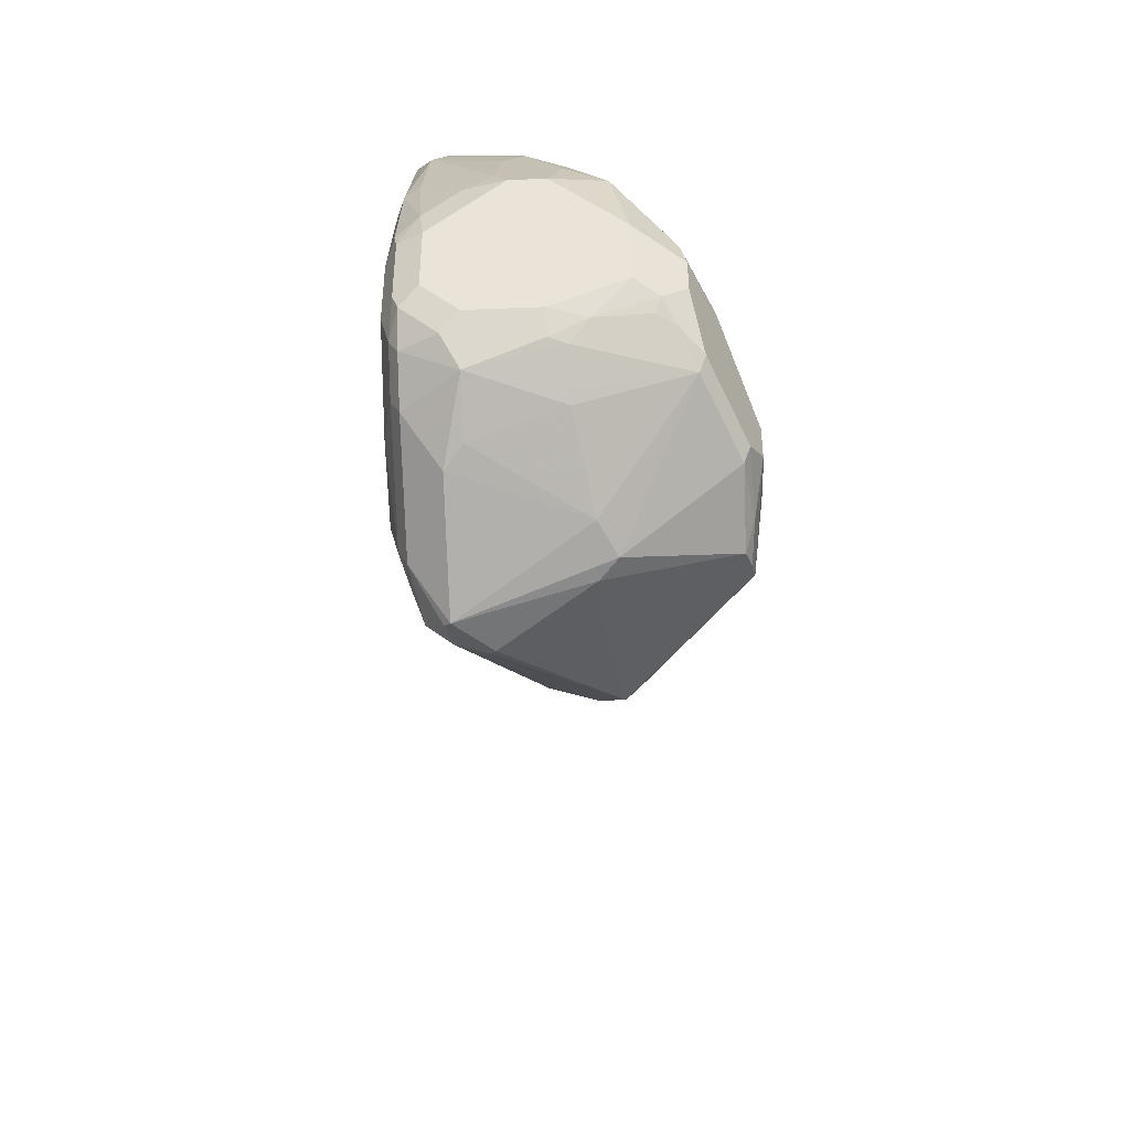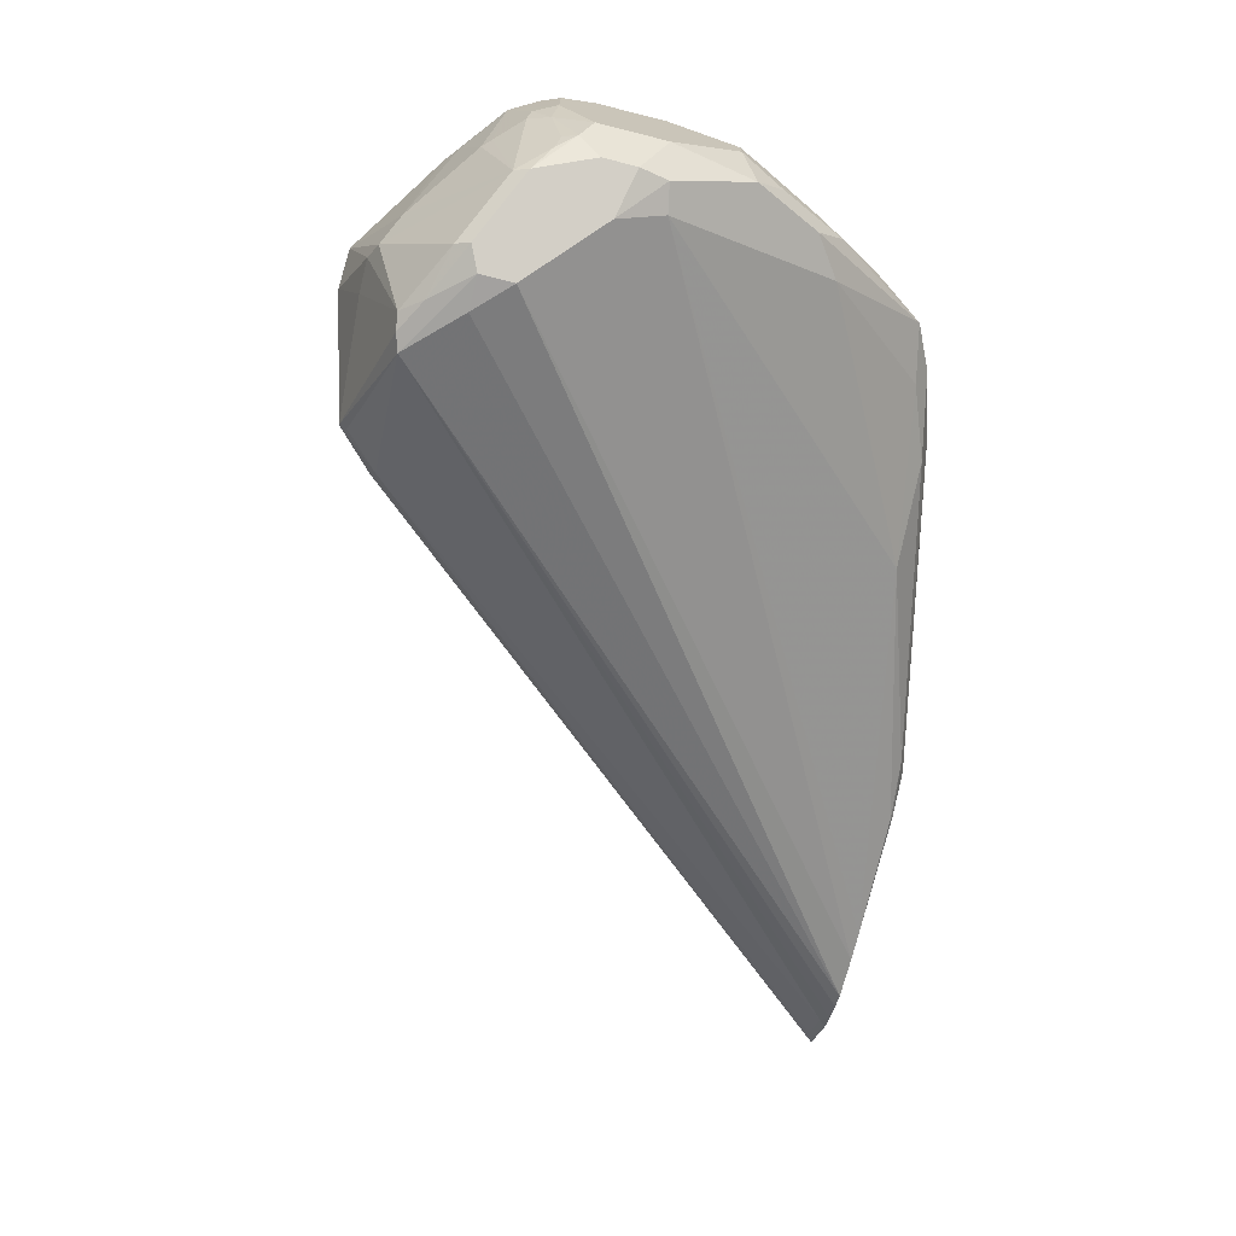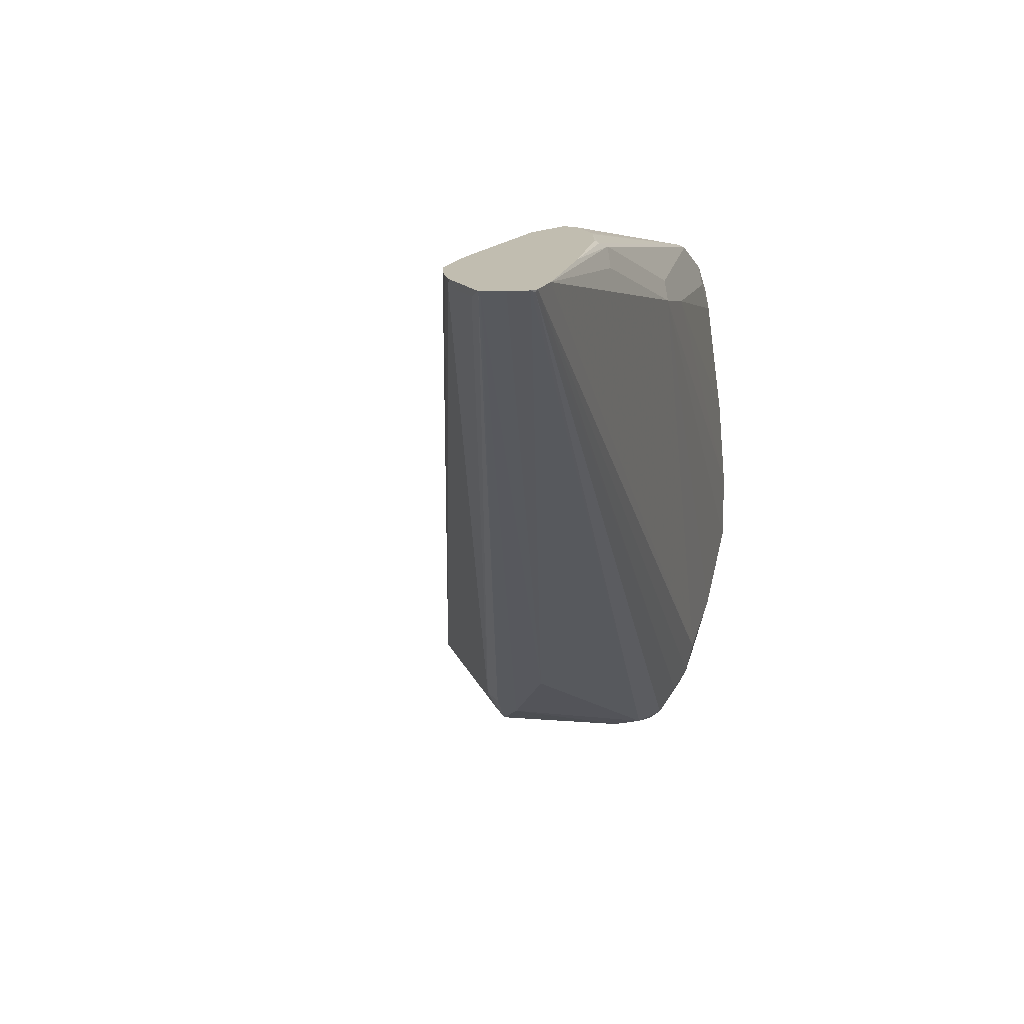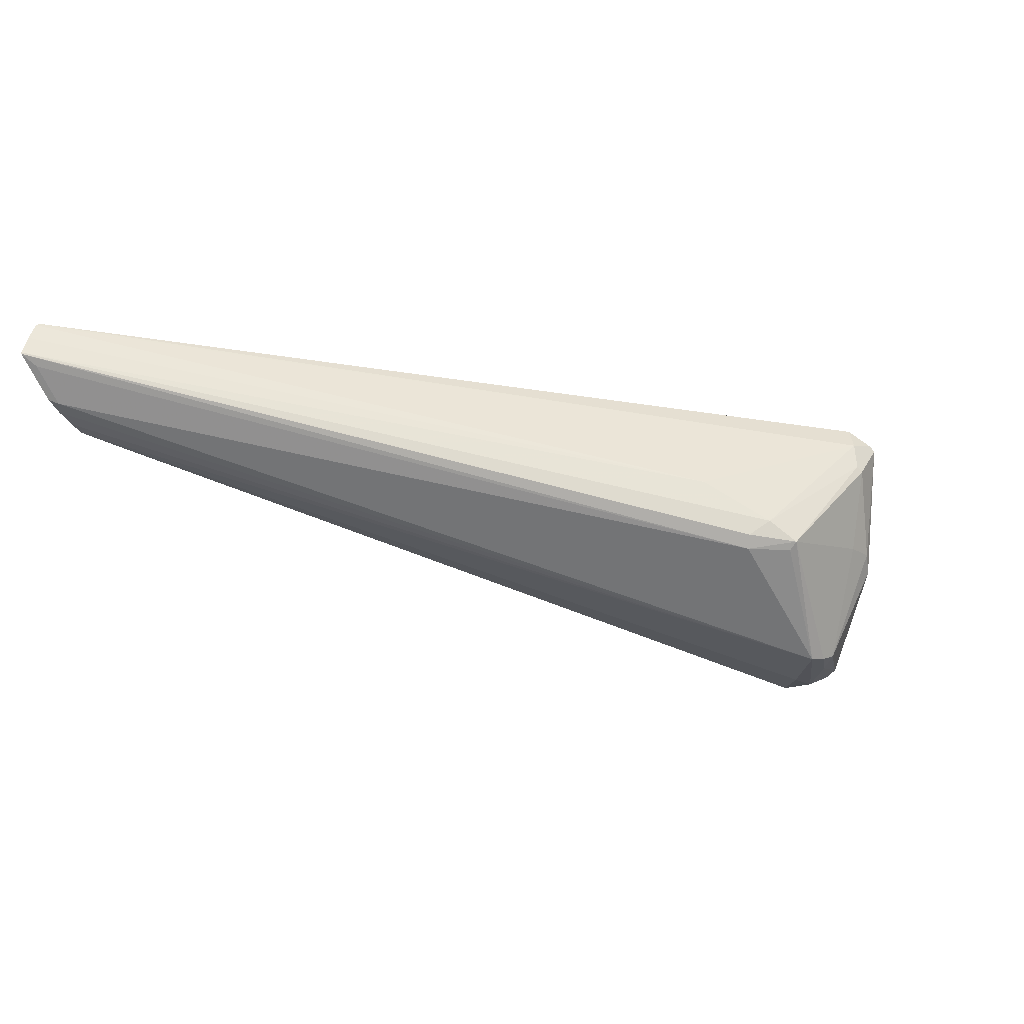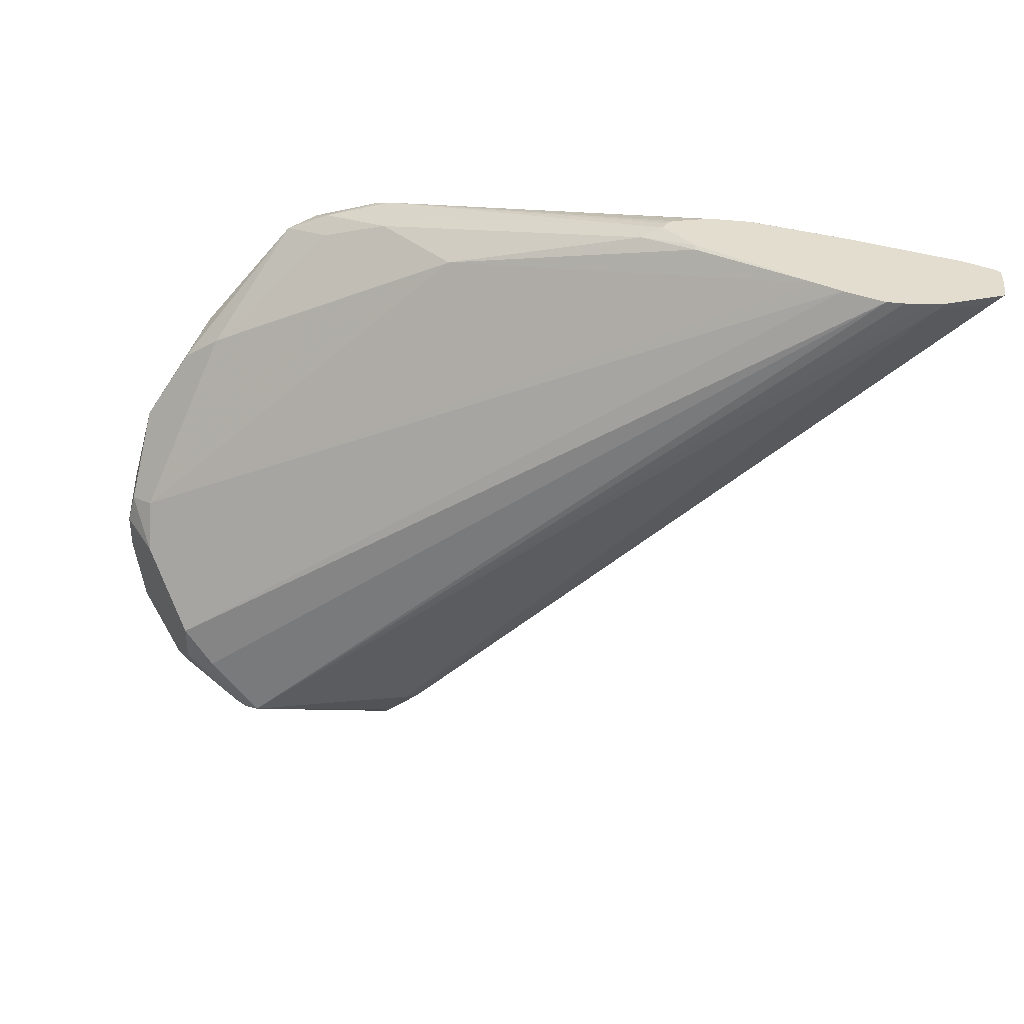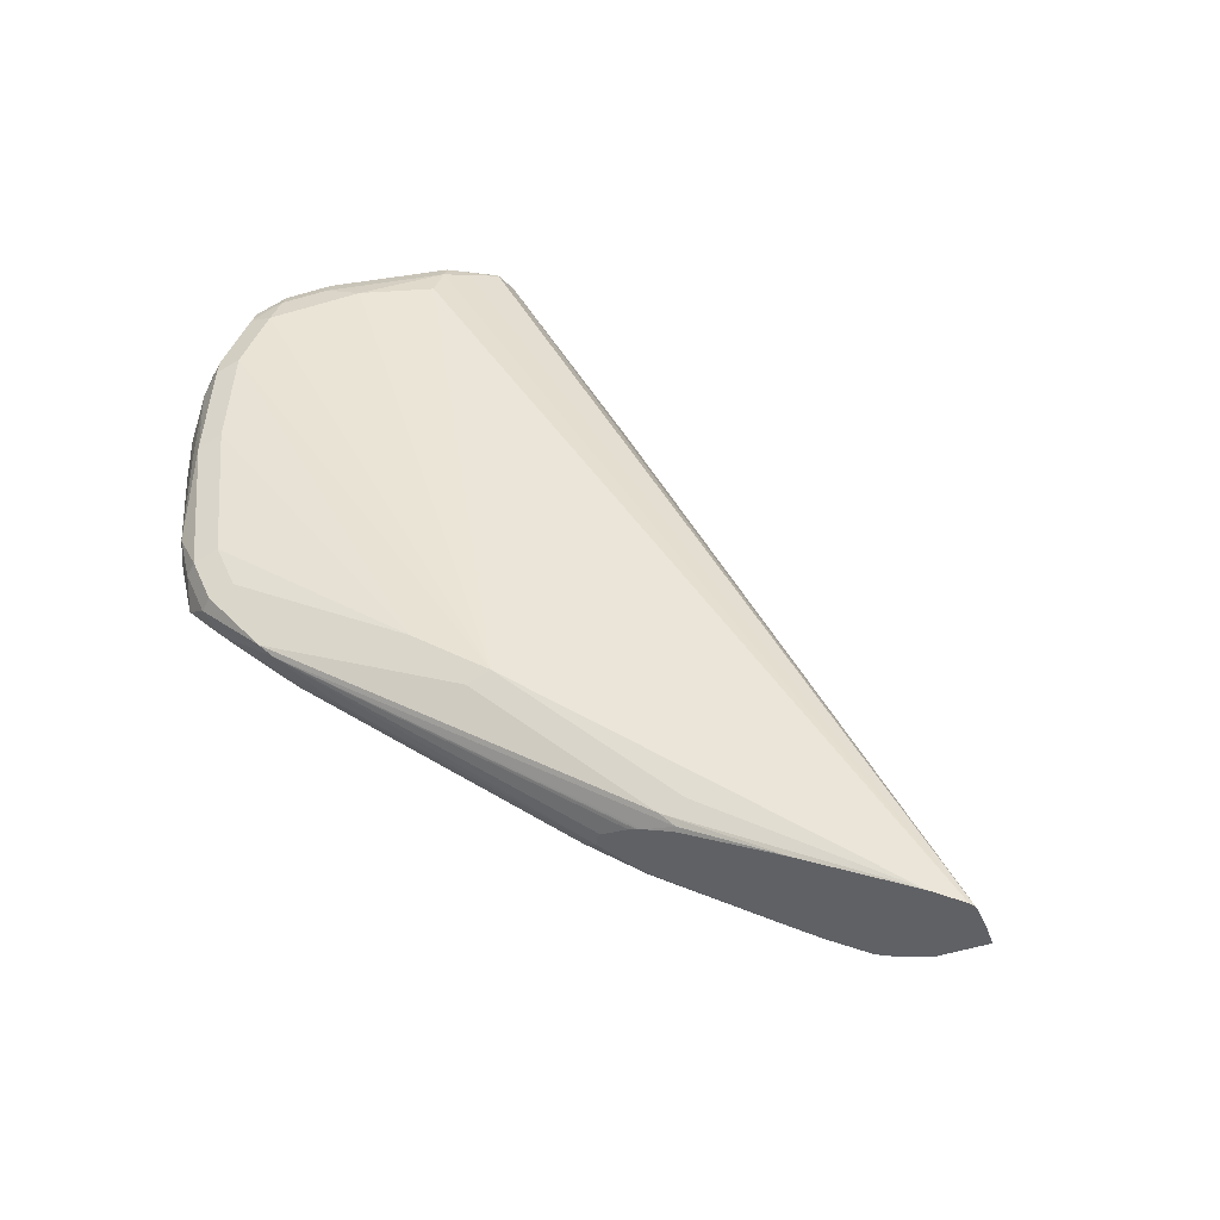
<metadata>
{"format":"obj","ext":"obj","renderer":"f3d","projection":"perspective","resolution":1024,"background":"white","views":[{"elev":-44.8,"azim":92.6,"up":"+Y"},{"elev":-72.3,"azim":75.9,"up":"+Z"},{"elev":16.7,"azim":-70.5,"up":"+Y"},{"elev":-17.0,"azim":-52.5,"up":"+Z"},{"elev":35.6,"azim":-150.2,"up":"+Y"},{"elev":48.2,"azim":-158.5,"up":"+Z"}]}
</metadata>
<code>
v 0.2946 -0.4006 -0.1292
v 0.2998 -0.3929 -0.1551
v 0.3101 -0.3929 -0.1551
v 0.305 -0.4006 -0.1189
v 0.2946 -0.398 -0.1189
v 0.2929 -0.3998 -0.1275
v 0.2636 -0.3903 -0.1602
v 0.305 -0.3799 -0.1913
v 0.3153 -0.3903 -0.1602
v 0.3127 -0.3877 -0.1086
v 0.3033 -0.3998 -0.1172
v 0.3239 -0.386 -0.1551
v 0.336 -0.3799 -0.1189
v 0.3438 -0.367 -0.1086
v 0.2981 -0.3946 -0.112
v 0.08961 -0.1999 -0.0896
v 0.08824 -0.1992 -0.0903
v 0.243 -0.367 -0.1396
v 0.2567 -0.3842 -0.1533
v 0.2516 -0.3791 -0.1585
v 0.2533 -0.3774 -0.1628
v 0.2636 -0.3877 -0.1628
v 0.2946 -0.3774 -0.1938
v 0.2998 -0.3791 -0.193
v 0.3101 -0.3735 -0.1938
v 0.3257 -0.3696 -0.1913
v 0.3463 -0.3593 -0.1809
v 0.3115 -0.3825 -0.106
v 0.305 -0.3877 -0.1086
v 0.3463 -0.3696 -0.1499
v 0.3412 -0.3761 -0.1241
v 0.355 -0.3653 -0.1241
v 0.3541 -0.3567 -0.1086
v 0.3528 -0.3515 -0.106
v 0.3425 -0.3618 -0.106
v 0.09031 -0.1992 -0.08926
v 0.08947 -0.1992 -0.08947
v 0.08548 -0.1992 -0.09582
v 0.08306 -0.1992 -0.1018
v 0.08306 -0.1992 -0.1024
v 0.08789 -0.2016 -0.106
v 0.09823 -0.2016 -0.1163
v 0.3101 -0.3618 -0.1964
v 0.3205 -0.3618 -0.1964
v 0.1007 -0.1992 -0.1181
v 0.1062 -0.1992 -0.1209
v 0.111 -0.1992 -0.1227
v 0.3274 -0.3653 -0.193
v 0.3481 -0.355 -0.1827
v 0.3541 -0.3502 -0.1758
v 0.3567 -0.3489 -0.1706
v 0.3593 -0.3528 -0.1551
v 0.3567 -0.3593 -0.1499
v 0.3489 -0.367 -0.1499
v 0.3101 -0.3722 -0.1034
v 0.3308 -0.3618 -0.1034
v 0.3584 -0.3584 -0.1447
v 0.3619 -0.3515 -0.1447
v 0.3619 -0.3515 -0.1241
v 0.3593 -0.3567 -0.1189
v 0.3593 -0.3463 -0.1086
v 0.3584 -0.3412 -0.1068
v 0.3515 -0.3412 -0.1034
v 0.1007 -0.1992 -0.08926
v 0.09583 -0.1992 -0.1151
v 0.3205 -0.3515 -0.1964
v 0.1241 -0.1992 -0.123
v 0.3274 -0.355 -0.193
v 0.355 -0.3377 -0.1792
v 0.3584 -0.3446 -0.1723
v 0.3619 -0.3412 -0.1654
v 0.2275 -0.2275 -0.09306
v 0.3619 -0.3412 -0.1137
v 0.3619 -0.3205 -0.1137
v 0.3584 -0.3205 -0.1068
v 0.3515 -0.3205 -0.1034
v 0.1654 -0.2068 -0.09306
v 0.1706 -0.2016 -0.09564
v 0.1344 -0.1992 -0.09306
v 0.1964 -0.2171 -0.09306
v 0.3412 -0.3308 -0.1861
v 0.1329 -0.1992 -0.1226
v 0.3446 -0.317 -0.1792
v 0.355 -0.3274 -0.1792
v 0.3619 -0.3205 -0.1654
v 0.2533 -0.2326 -0.09564
v 0.2326 -0.2223 -0.09564
v 0.2016 -0.212 -0.09564
v 0.3619 -0.3101 -0.1241
v 0.3593 -0.3101 -0.1124
v 0.3567 -0.3153 -0.106
v 0.3412 -0.2895 -0.1034
v 0.1654 -0.1999 -0.0965
v 0.2946 -0.2223 -0.106
v 0.1654 -0.1992 -0.09788
v 0.3532 -0.3188 -0.1775
v 0.173 -0.1992 -0.1192
v 0.1723 -0.1999 -0.1206
v 0.2533 -0.2223 -0.1292
v 0.3343 -0.2654 -0.1482
v 0.3619 -0.3101 -0.1551
v 0.355 -0.3067 -0.1689
v 0.3567 -0.2947 -0.1602
v 0.3205 -0.2481 -0.1034
v 0.3101 -0.2378 -0.1034
v 0.2895 -0.2275 -0.1034
v 0.3619 -0.2998 -0.1344
v 0.3593 -0.2998 -0.1228
v 0.3481 -0.2826 -0.1103
v 0.3567 -0.305 -0.1111
v 0.3463 -0.2843 -0.106
v 0.3257 -0.243 -0.106
v 0.1737 -0.1992 -0.101
v 0.2895 -0.2206 -0.1068
v 0.3153 -0.2326 -0.106
v 0.317 -0.2309 -0.1103
v 0.3101 -0.2275 -0.1137
v 0.3463 -0.274 -0.1499
v 0.1865 -0.1992 -0.1141
v 0.1913 -0.2016 -0.1189
v 0.2843 -0.2223 -0.1189
v 0.3067 -0.2309 -0.1206
v 0.3239 -0.2344 -0.1172
v 0.3619 -0.2998 -0.1447
v 0.355 -0.2861 -0.1482
v 0.3515 -0.2791 -0.1344
v 0.3584 -0.293 -0.131
v 0.3386 -0.2585 -0.1124
v 0.336 -0.2533 -0.1111
v 0.3274 -0.2413 -0.1103
v 0.1754 -0.1992 -0.1017
v 0.1865 -0.1992 -0.111
v 0.1854 -0.1992 -0.1089
v 0.1778 -0.1992 -0.1031
v 0.1761 -0.1992 -0.102
v 0.3015 -0.2257 -0.1155
v 0.2688 -0.2171 -0.1137
v 0.3446 -0.2654 -0.1379
v 0.3334 -0.2481 -0.115
v 0.3481 -0.2723 -0.131
f 78 114 93
f 78 94 114
f 81 83 96
f 78 88 94
f 81 96 84
f 79 93 95
f 78 93 79
f 89 108 90
f 77 80 88
f 76 92 86
f 76 111 92
f 82 97 98
f 76 91 111
f 75 90 91
f 77 88 78
f 82 98 99
f 89 107 108
f 83 100 96
f 83 99 100
f 84 96 85
f 85 96 102
f 85 102 103
f 85 103 101
f 86 92 104
f 86 104 105
f 86 105 106
f 86 106 87
f 87 106 94
f 87 94 88
f 90 108 109
f 75 91 76
f 82 99 83
f 74 90 75
f 58 85 101
f 72 76 86
f 56 63 72
f 90 109 110
f 58 71 85
f 58 101 124
f 58 124 107
f 58 107 89
f 58 89 74
f 58 74 73
f 58 73 59
f 59 73 61
f 59 61 60
f 61 73 74
f 61 74 75
f 61 75 62
f 62 75 76
f 62 76 63
f 63 76 72
f 72 88 80
f 72 87 88
f 72 86 87
f 69 71 70
f 69 85 71
f 69 84 85
f 74 89 90
f 67 83 81
f 66 67 81
f 66 81 68
f 64 80 77
f 64 72 80
f 64 78 79
f 64 77 78
f 67 82 83
f 90 110 91
f 129 140 139
f 92 112 104
f 112 129 130
f 112 130 116
f 112 116 115
f 113 114 131
f 114 132 133
f 114 133 134
f 114 134 135
f 114 135 131
f 114 117 136
f 114 136 137
f 114 137 119
f 114 119 132
f 116 130 123
f 116 123 117
f 117 123 136
f 118 123 138
f 119 137 120
f 55 72 64
f 138 139 140
f 129 139 130
f 127 129 128
f 127 140 129
f 126 138 140
f 111 129 112
f 125 138 126
f 123 139 138
f 123 130 139
f 122 136 123
f 121 136 122
f 121 137 136
f 120 137 121
f 124 125 126
f 91 110 111
f 109 129 111
f 109 111 110
f 92 111 112
f 93 113 95
f 93 114 113
f 94 106 115
f 94 115 116
f 94 116 117
f 94 117 114
f 96 100 118
f 96 118 102
f 97 119 120
f 97 120 98
f 98 120 99
f 99 120 121
f 99 121 122
f 99 122 100
f 100 122 123
f 100 123 118
f 108 128 109
f 108 127 128
f 107 124 126
f 107 127 108
f 107 140 127
f 107 126 140
f 109 128 129
f 105 115 106
f 104 112 115
f 103 125 124
f 103 138 125
f 103 118 138
f 102 118 103
f 101 103 124
f 104 115 105
f 55 56 72
f 23 47 43
f 52 71 58
f 10 29 15
f 10 15 11
f 10 14 28
f 12 27 30
f 12 30 31
f 12 31 13
f 13 31 32
f 13 32 14
f 14 32 33
f 14 33 34
f 14 34 35
f 14 35 28
f 15 29 16
f 16 36 37
f 16 37 17
f 16 29 36
f 17 37 36
f 17 67 47
f 17 82 67
f 17 97 82
f 17 119 97
f 17 132 119
f 17 133 132
f 10 28 29
f 17 134 133
f 17 131 135
f 17 113 131
f 17 95 113
f 17 79 95
f 17 64 79
f 17 36 64
f 17 135 134
f 17 47 46
f 9 27 12
f 8 26 9
f 52 58 57
f 1 2 3
f 1 3 4
f 1 4 5
f 1 5 6
f 1 6 7
f 1 7 2
f 2 8 3
f 2 7 8
f 3 9 4
f 3 8 9
f 4 10 11
f 4 11 5
f 4 9 12
f 4 12 13
f 4 13 14
f 4 14 10
f 8 25 26
f 8 24 25
f 7 24 8
f 7 23 24
f 7 22 23
f 7 21 22
f 9 26 27
f 7 20 21
f 6 19 7
f 5 19 6
f 5 18 19
f 5 16 17
f 5 15 16
f 5 11 15
f 7 19 20
f 17 46 45
f 5 17 18
f 17 65 40
f 32 54 53
f 32 53 57
f 32 57 58
f 32 58 59
f 32 59 60
f 32 60 33
f 33 60 61
f 33 61 34
f 34 61 62
f 34 62 63
f 34 63 56
f 34 56 35
f 36 55 64
f 40 65 42
f 40 42 41
f 42 65 45
f 43 66 44
f 52 70 71
f 17 45 65
f 52 57 53
f 51 70 52
f 50 70 51
f 49 70 50
f 30 32 31
f 49 69 70
f 48 84 69
f 48 81 84
f 48 68 81
f 44 68 48
f 44 66 68
f 43 47 66
f 48 69 49
f 30 54 32
f 47 67 66
f 28 35 56
f 23 44 24
f 23 43 44
f 21 23 22
f 21 42 23
f 21 41 42
f 21 40 41
f 23 42 45
f 20 39 40
f 18 39 19
f 18 38 39
f 17 38 18
f 28 56 55
f 17 40 39
f 17 39 38
f 19 39 20
f 23 45 46
f 20 40 21
f 27 51 52
f 24 44 25
f 25 44 48
f 28 55 36
f 25 48 26
f 26 48 49
f 26 49 27
f 27 49 50
f 27 50 51
f 27 54 30
f 27 52 53
f 27 53 54
f 23 46 47
f 28 36 29

</code>
